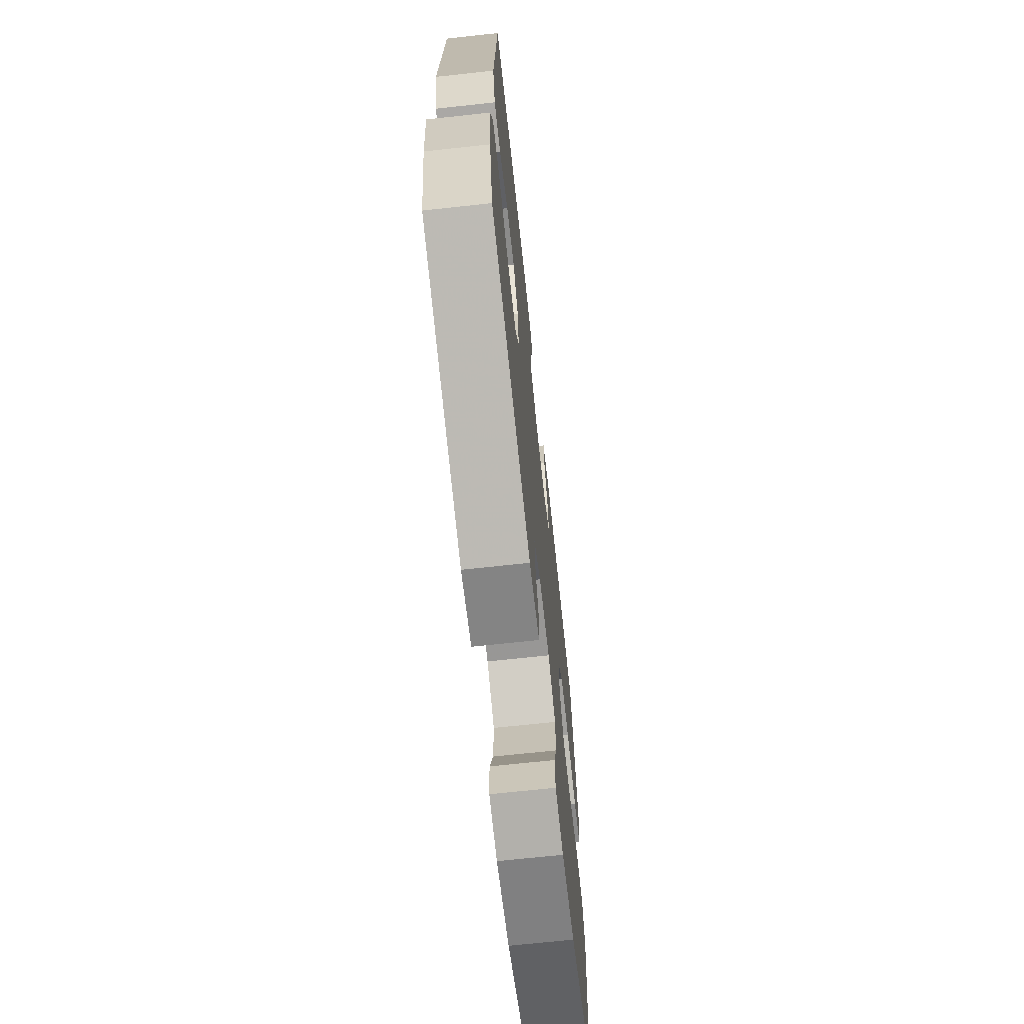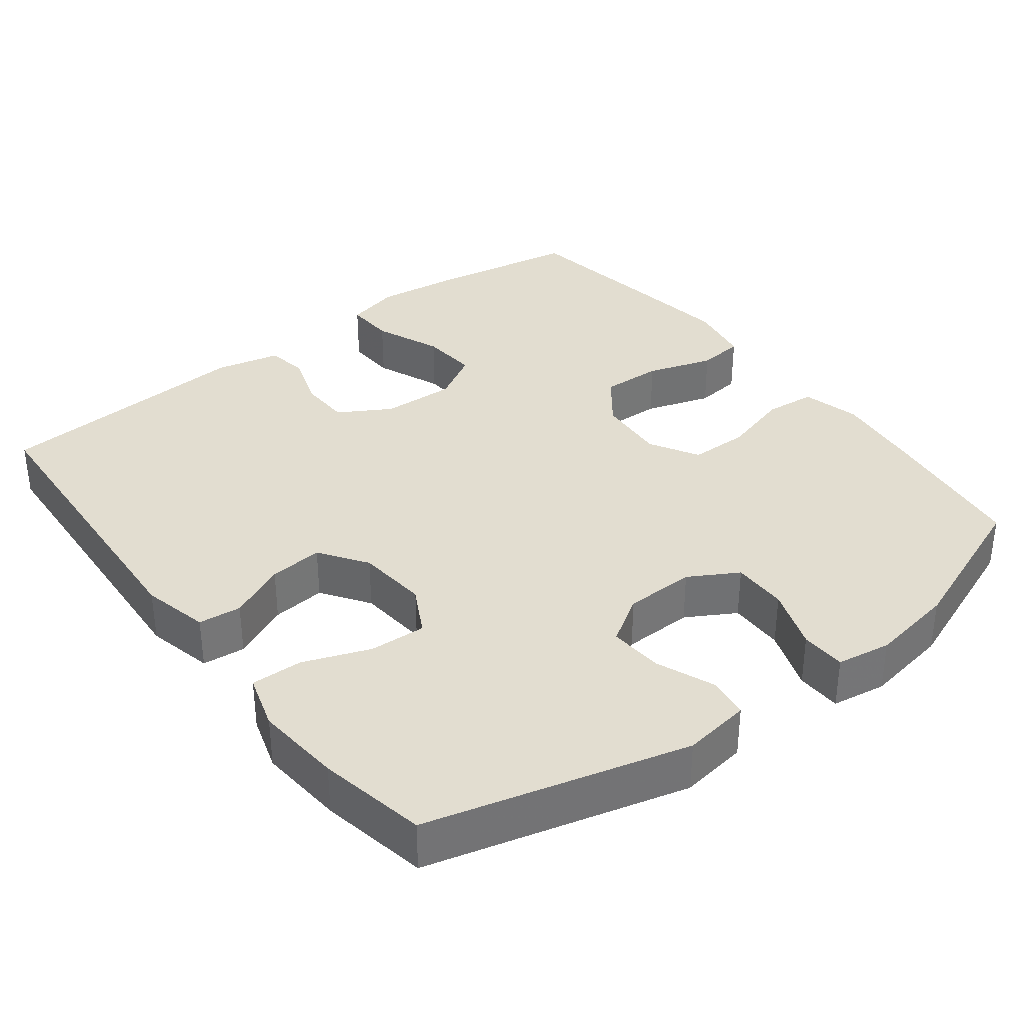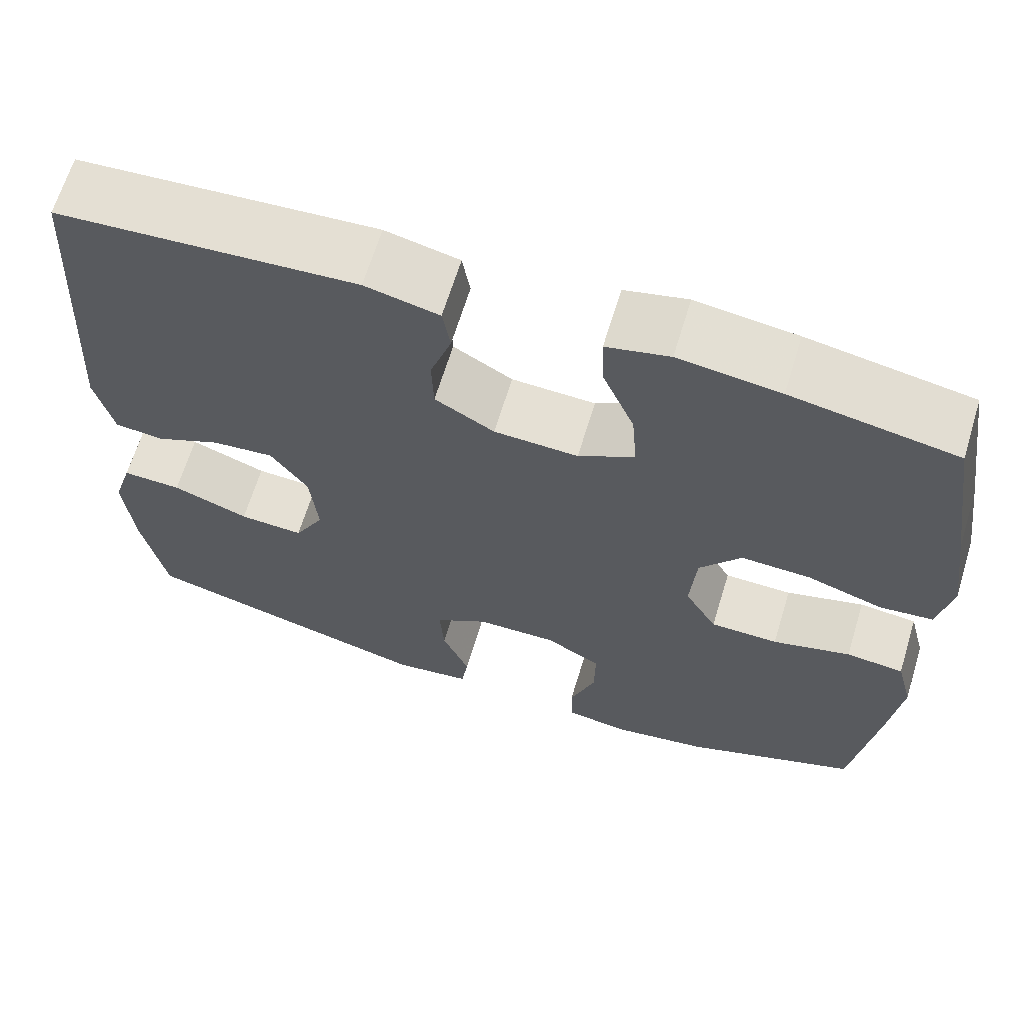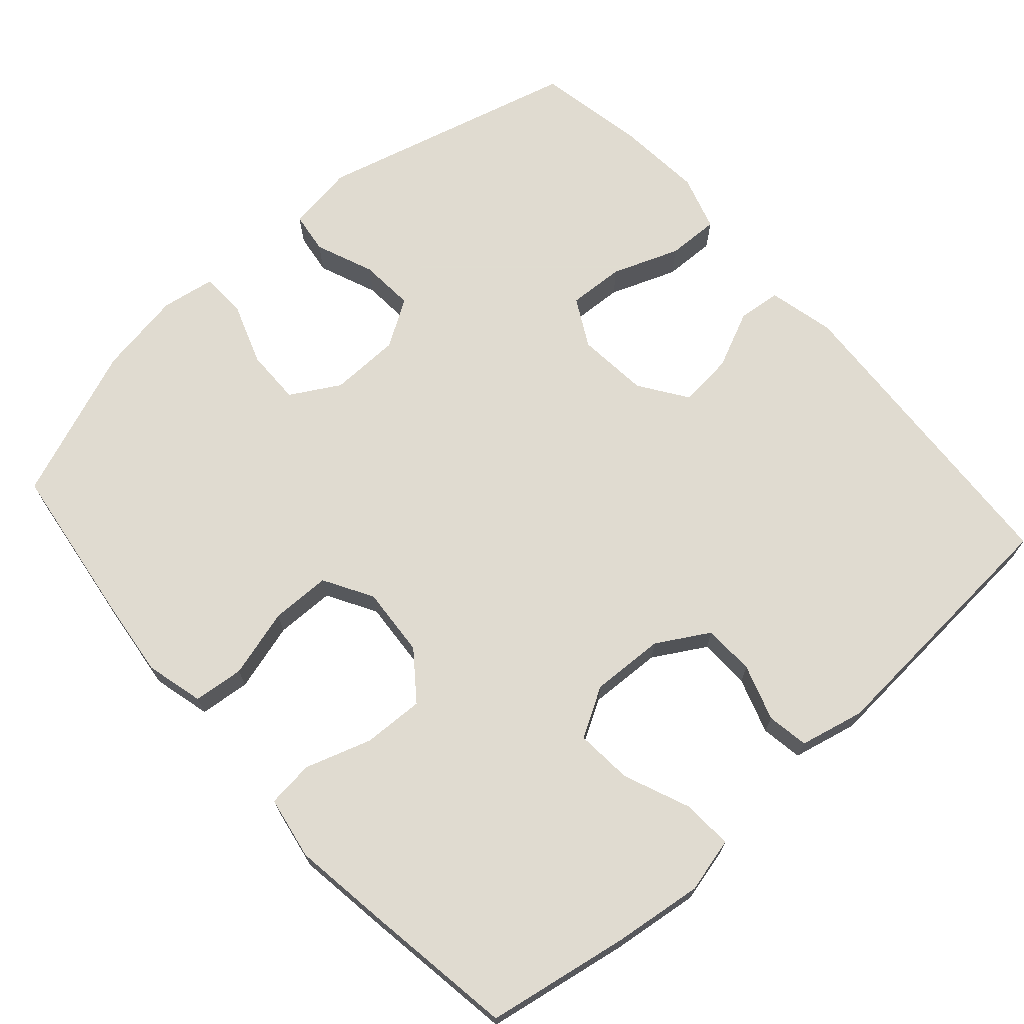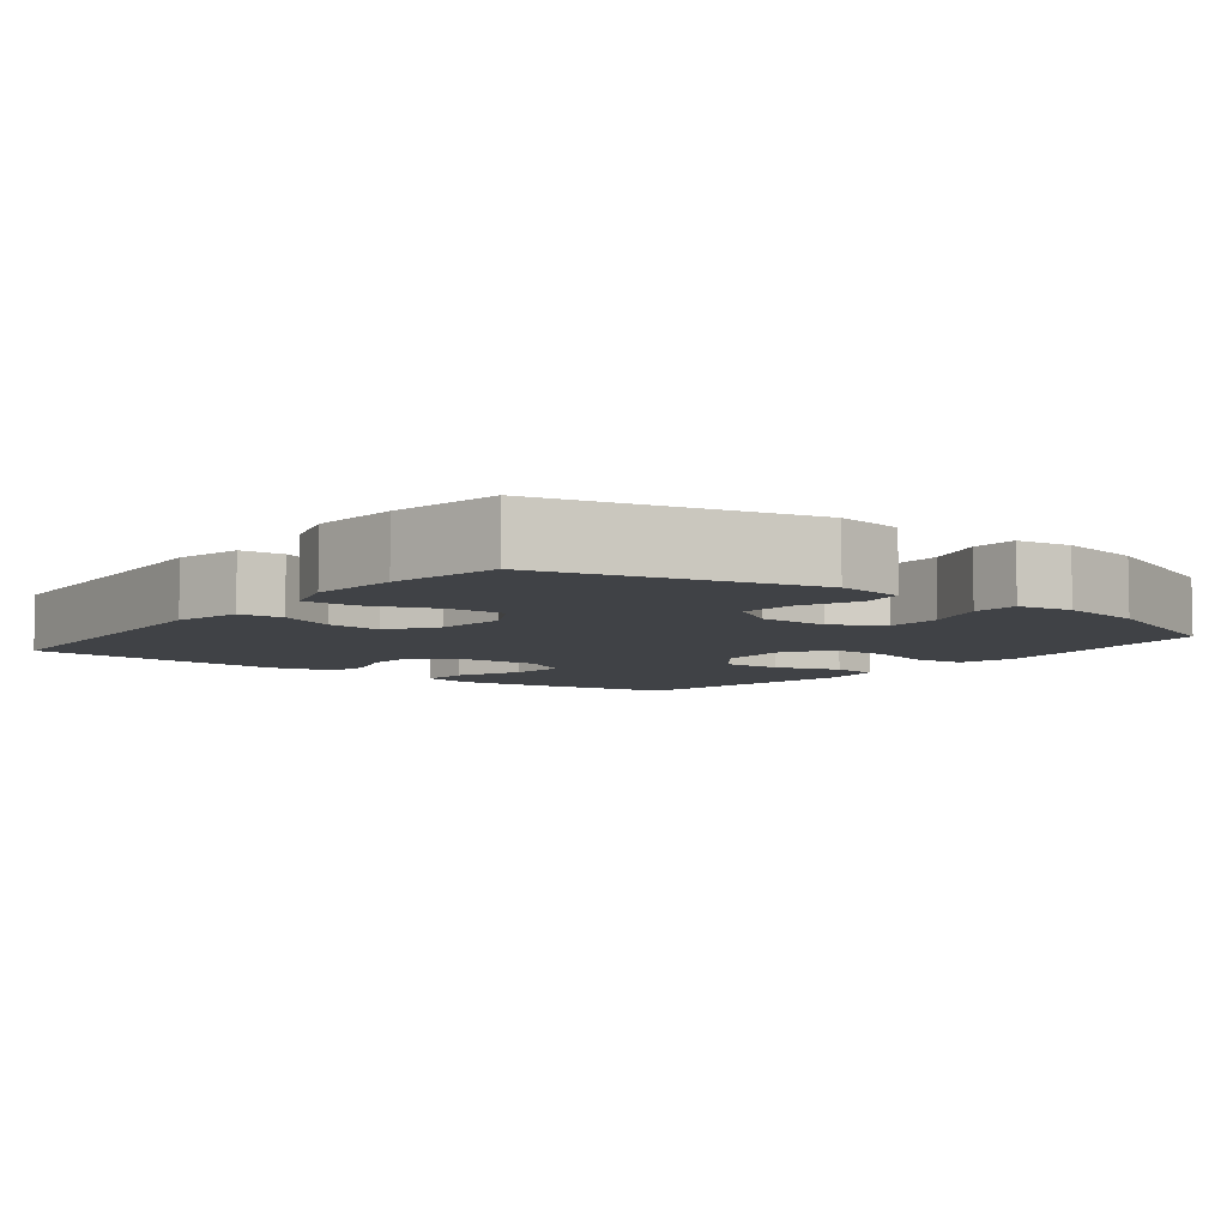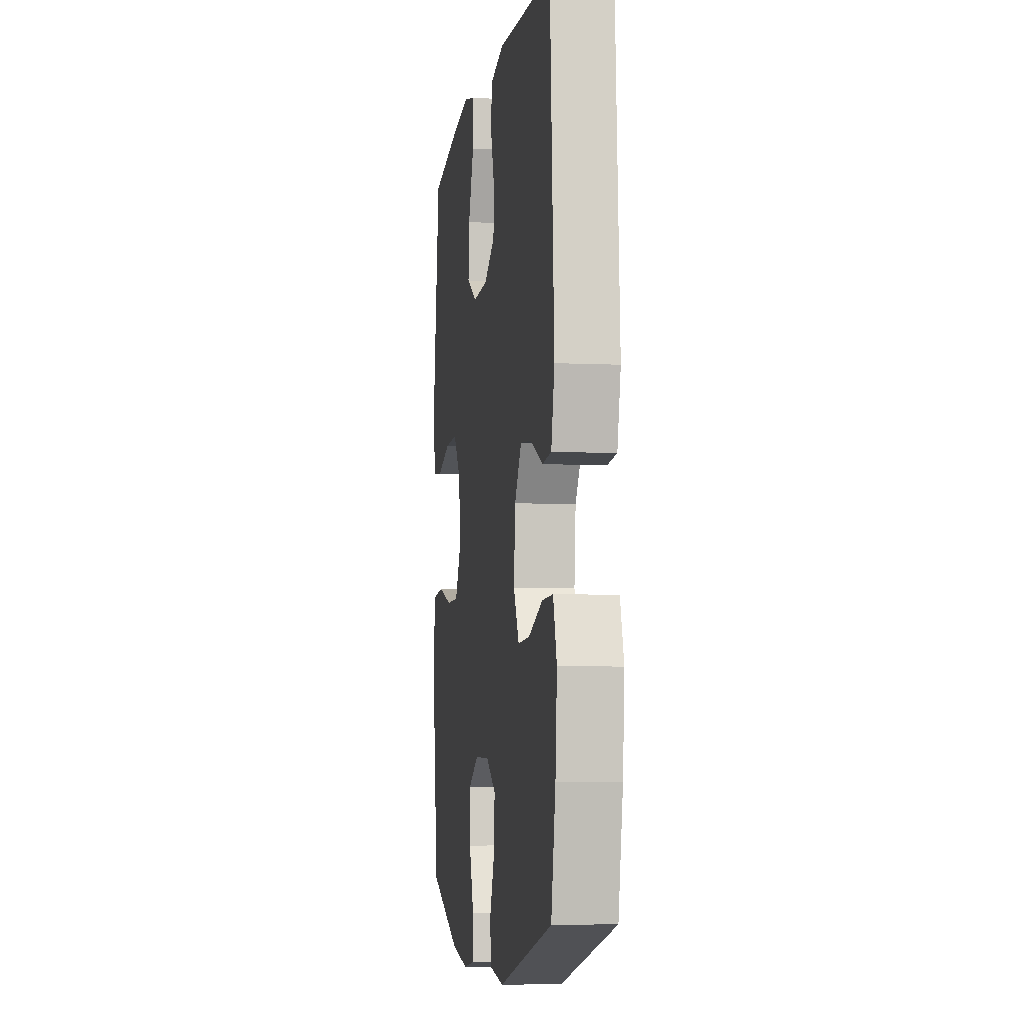
<metadata>
{"format":"obj","ext":"obj","renderer":"f3d","projection":"perspective","resolution":1024,"background":"white","views":[{"elev":-69.4,"azim":96.2,"up":"+Z"},{"elev":35.3,"azim":142.5,"up":"+Y"},{"elev":65.6,"azim":-163.0,"up":"+Z"},{"elev":69.8,"azim":-41.6,"up":"+Y"},{"elev":-6.4,"azim":142.0,"up":"+Y"},{"elev":-5.7,"azim":81.5,"up":"+Z"}]}
</metadata>
<code>
v -0.5 0.07 0.5
v -0.307 0.07 0.534
v -0.188 0.07 0.549
v -0.114 0.07 0.531
v -0.117 0.07 0.464
v -0.154 0.07 0.374
v -0.16 0.07 0.297
v -0.094 0.07 0.259
v 0.005 0.07 0.263
v 0.075 0.07 0.304
v 0.077 0.07 0.373
v 0.052 0.07 0.448
v 0.061 0.07 0.504
v 0.148 0.07 0.524
v 0.5 0.07 0.5
v 0.526 0.07 0.077
v 0.505 0.07 -0.013
v 0.447 0.07 -0.019
v 0.37 0.07 0.016
v 0.297 0.07 0.023
v 0.253 0.07 -0.041
v 0.244 0.07 -0.137
v 0.279 0.07 -0.202
v 0.355 0.07 -0.198
v 0.445 0.07 -0.164
v 0.515 0.07 -0.162
v 0.538 0.07 -0.237
v 0.528 0.07 -0.354
v 0.5 0.07 -0.5
v 0.15 0.07 -0.592
v 0.059 0.07 -0.579
v 0.051 0.07 -0.523
v 0.083 0.07 -0.444
v 0.088 0.07 -0.371
v 0.025 0.07 -0.331
v -0.07 0.07 -0.329
v -0.136 0.07 -0.367
v -0.135 0.07 -0.442
v -0.105 0.07 -0.526
v -0.107 0.07 -0.587
v -0.18 0.07 -0.599
v -0.294 0.07 -0.58
v -0.5 0.07 -0.5
v -0.528 0.07 -0.295
v -0.542 0.07 -0.176
v -0.522 0.07 -0.098
v -0.454 0.07 -0.091
v -0.362 0.07 -0.117
v -0.282 0.07 -0.116
v -0.244 0.07 -0.05
v -0.251 0.07 0.044
v -0.3 0.07 0.108
v -0.382 0.07 0.105
v -0.471 0.07 0.076
v -0.534 0.07 0.083
v -0.549 0.07 0.168
v -0.531 0.07 0.295
v -0.5 0 0.5
v -0.307 0 0.534
v -0.188 0 0.549
v -0.114 0 0.531
v -0.117 0 0.464
v -0.154 0 0.374
v -0.16 0 0.297
v -0.094 0 0.259
v 0.005 0 0.263
v 0.075 0 0.304
v 0.077 0 0.373
v 0.052 0 0.448
v 0.061 0 0.504
v 0.148 0 0.524
v 0.5 0 0.5
v 0.526 0 0.077
v 0.505 0 -0.013
v 0.447 0 -0.019
v 0.37 0 0.016
v 0.297 0 0.023
v 0.253 0 -0.041
v 0.244 0 -0.137
v 0.279 0 -0.202
v 0.355 0 -0.198
v 0.445 0 -0.164
v 0.515 0 -0.162
v 0.538 0 -0.237
v 0.528 0 -0.354
v 0.5 0 -0.5
v 0.15 0 -0.592
v 0.059 0 -0.579
v 0.051 0 -0.523
v 0.083 0 -0.444
v 0.088 0 -0.371
v 0.025 0 -0.331
v -0.07 0 -0.329
v -0.136 0 -0.367
v -0.135 0 -0.442
v -0.105 0 -0.526
v -0.107 0 -0.587
v -0.18 0 -0.599
v -0.294 0 -0.58
v -0.5 0 -0.5
v -0.528 0 -0.295
v -0.542 0 -0.176
v -0.522 0 -0.098
v -0.454 0 -0.091
v -0.362 0 -0.117
v -0.282 0 -0.116
v -0.244 0 -0.05
v -0.251 0 0.044
v -0.3 0 0.108
v -0.382 0 0.105
v -0.471 0 0.076
v -0.534 0 0.083
v -0.549 0 0.168
v -0.531 0 0.295
f 4 5 6
f 3 4 6
f 2 3 6
f 1 2 6
f 57 1 6
f 56 57 6
f 55 56 6
f 54 55 6
f 53 54 6
f 52 53 6 7
f 51 52 7 8
f 50 51 8 9
f 49 50 9 10
f 46 47 48
f 45 46 48
f 44 45 48
f 43 44 48
f 42 43 48
f 41 42 48
f 40 41 48
f 39 40 48
f 38 39 48
f 37 38 48 49
f 36 37 49 10
f 31 32 33
f 30 31 33
f 29 30 33
f 28 29 33
f 27 28 33
f 26 27 33
f 25 26 33
f 24 25 33
f 23 24 33 34
f 22 23 34 35
f 17 18 19
f 16 17 19
f 15 16 19
f 14 15 19
f 13 14 19
f 12 13 19
f 11 12 19
f 10 11 19 20
f 35 36 10
f 22 35 10
f 21 22 10
f 10 20 21
f 63 62 61
f 63 61 60
f 63 60 59
f 63 59 58
f 63 58 114
f 63 114 113
f 63 113 112
f 63 112 111
f 63 111 110
f 64 63 110 109
f 65 64 109 108
f 66 65 108 107
f 67 66 107 106
f 105 104 103
f 105 103 102
f 105 102 101
f 105 101 100
f 105 100 99
f 105 99 98
f 105 98 97
f 105 97 96
f 105 96 95
f 106 105 95 94
f 67 106 94 93
f 90 89 88
f 90 88 87
f 90 87 86
f 90 86 85
f 90 85 84
f 90 84 83
f 90 83 82
f 90 82 81
f 91 90 81 80
f 92 91 80 79
f 76 75 74
f 76 74 73
f 76 73 72
f 76 72 71
f 76 71 70
f 76 70 69
f 76 69 68
f 77 76 68 67
f 67 93 92
f 67 92 79
f 67 79 78
f 78 77 67
f 1 58 59 2
f 2 59 60 3
f 3 60 61 4
f 4 61 62 5
f 5 62 63 6
f 6 63 64 7
f 7 64 65 8
f 8 65 66 9
f 9 66 67 10
f 10 67 68 11
f 11 68 69 12
f 12 69 70 13
f 13 70 71 14
f 14 71 72 15
f 15 72 73 16
f 16 73 74 17
f 17 74 75 18
f 18 75 76 19
f 19 76 77 20
f 20 77 78 21
f 21 78 79 22
f 22 79 80 23
f 23 80 81 24
f 24 81 82 25
f 25 82 83 26
f 26 83 84 27
f 27 84 85 28
f 28 85 86 29
f 29 86 87 30
f 30 87 88 31
f 31 88 89 32
f 32 89 90 33
f 33 90 91 34
f 34 91 92 35
f 35 92 93 36
f 36 93 94 37
f 37 94 95 38
f 38 95 96 39
f 39 96 97 40
f 40 97 98 41
f 41 98 99 42
f 42 99 100 43
f 43 100 101 44
f 44 101 102 45
f 45 102 103 46
f 46 103 104 47
f 47 104 105 48
f 48 105 106 49
f 49 106 107 50
f 50 107 108 51
f 51 108 109 52
f 52 109 110 53
f 53 110 111 54
f 54 111 112 55
f 55 112 113 56
f 56 113 114 57
f 57 114 58 1

</code>
